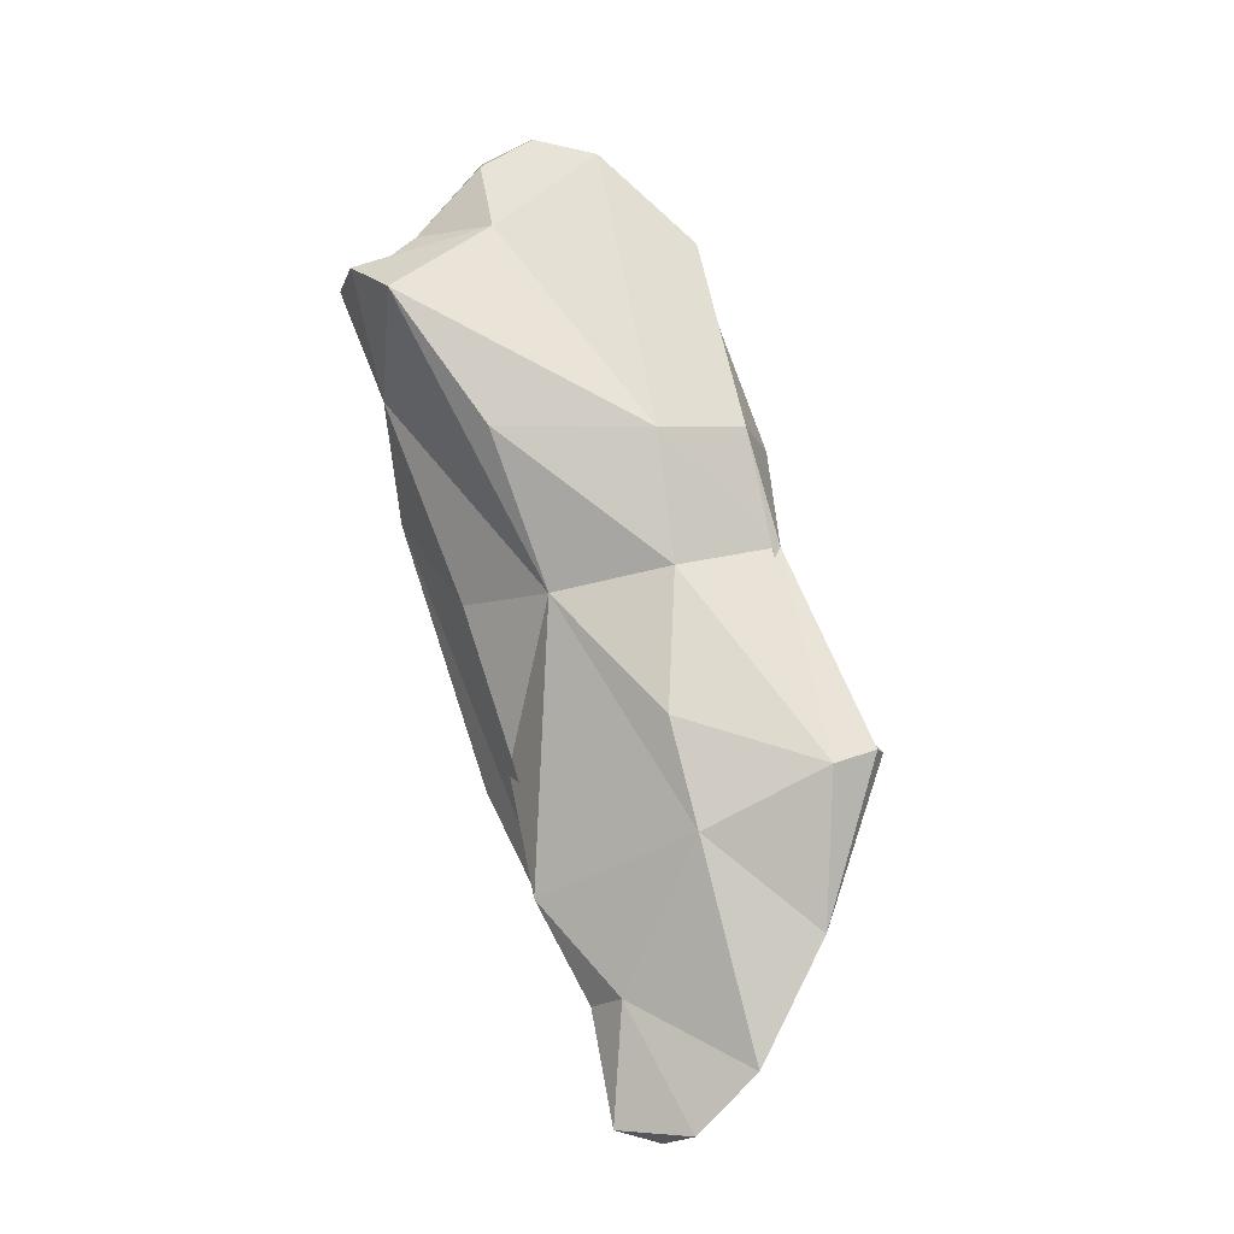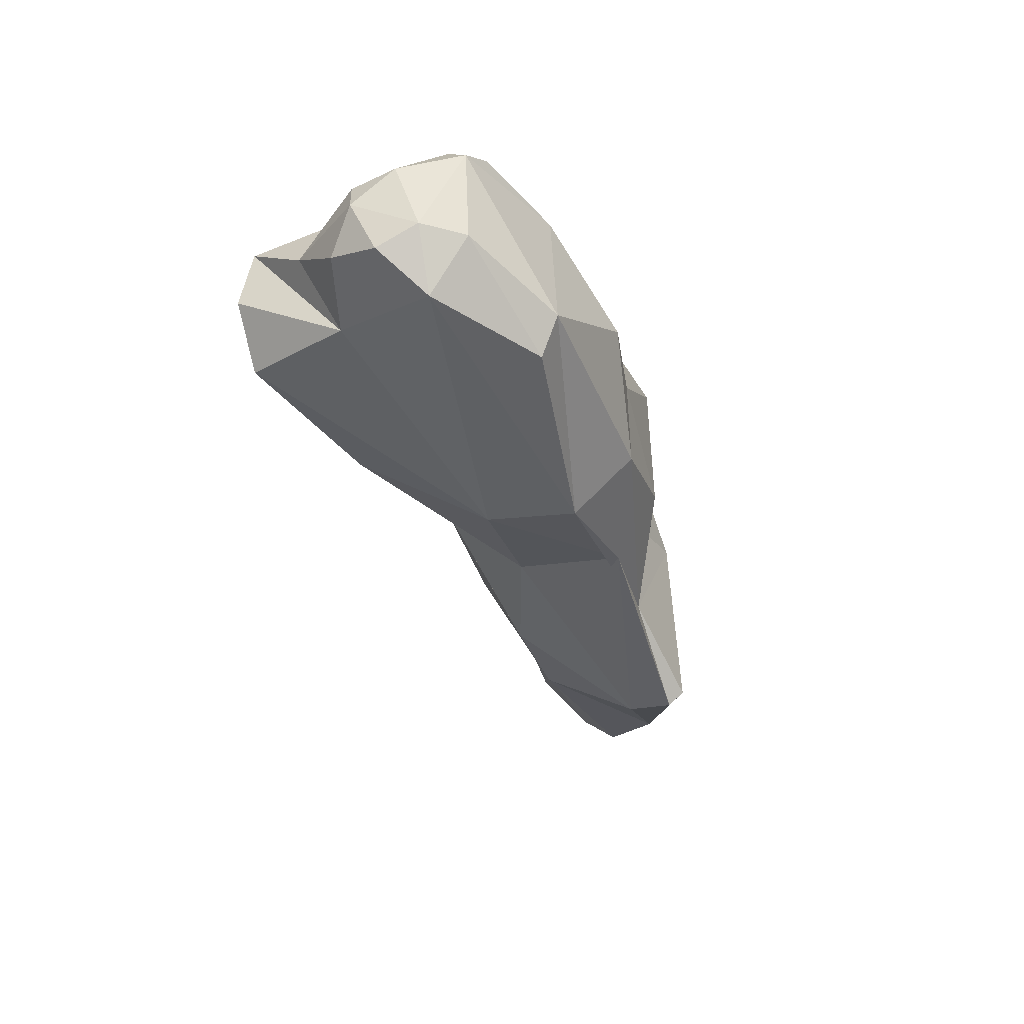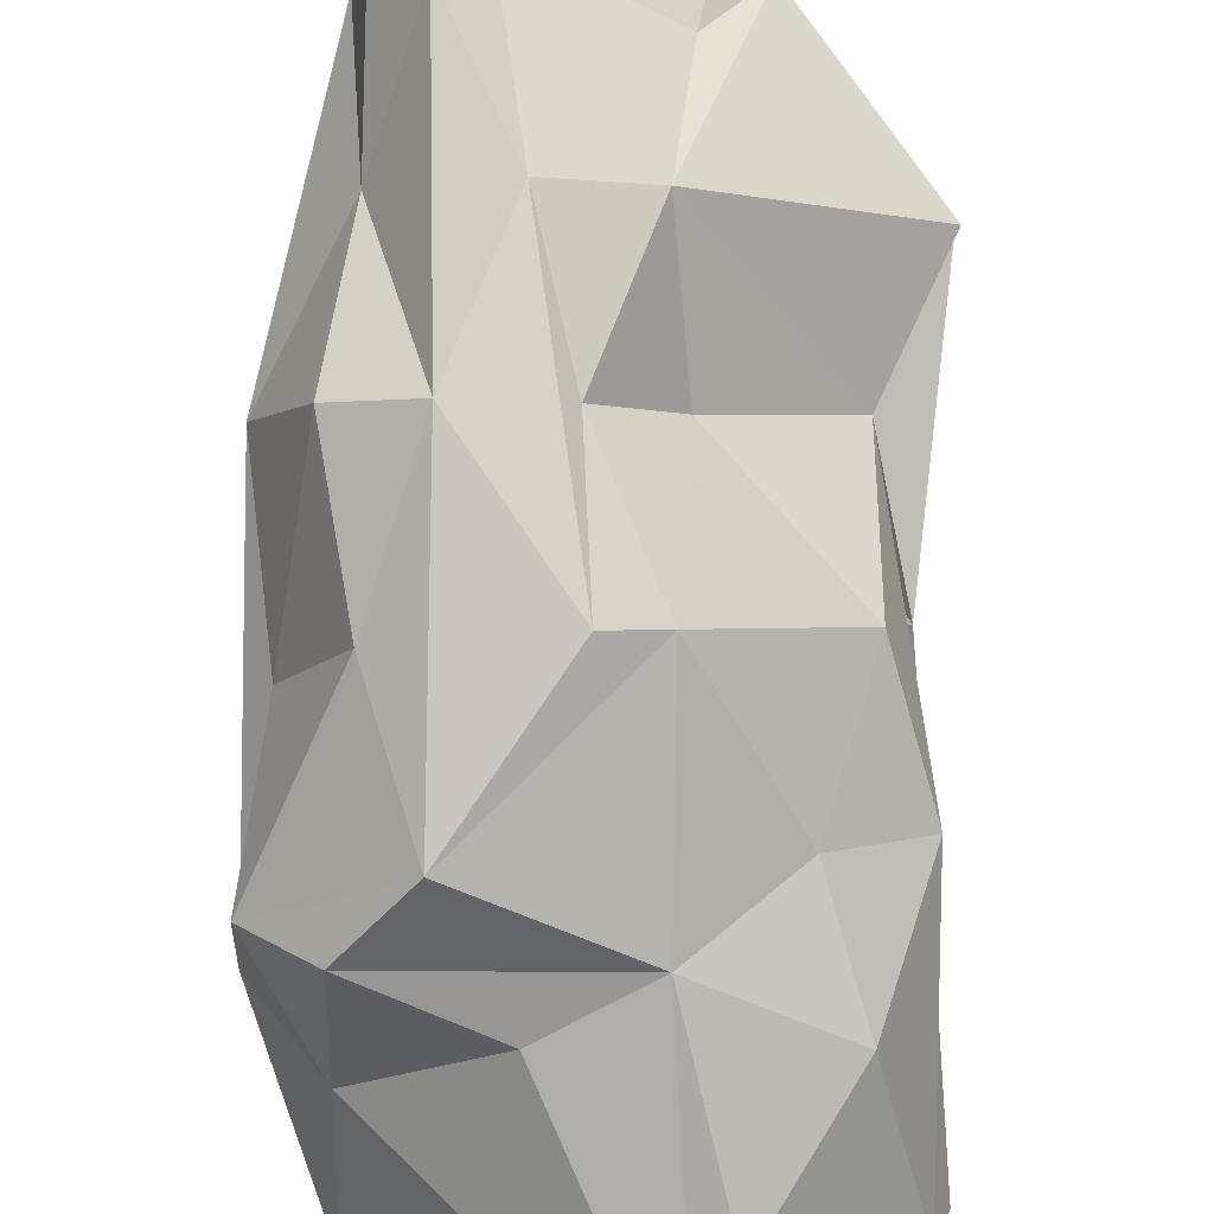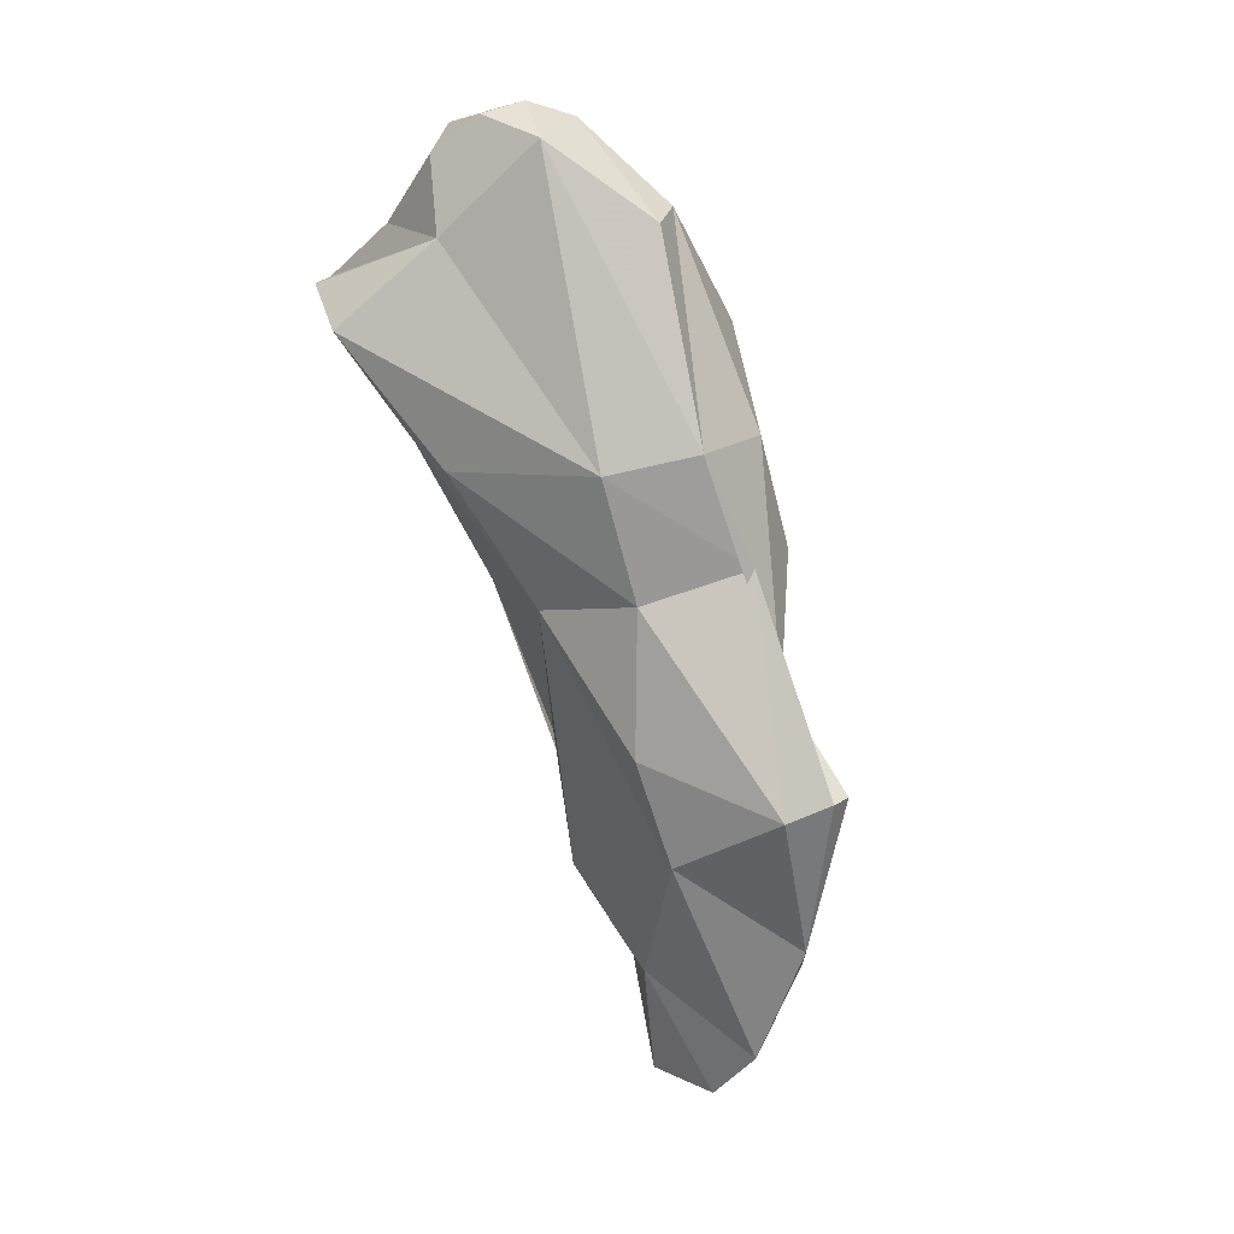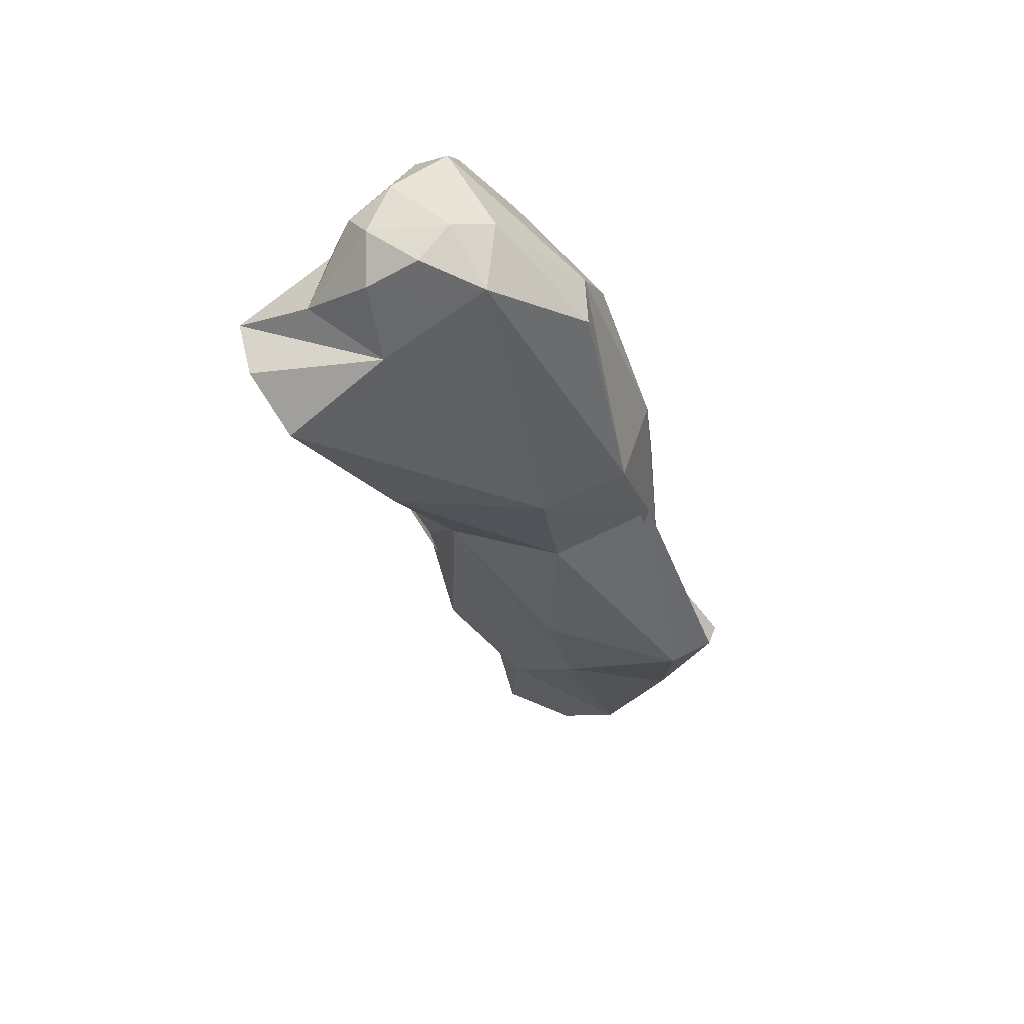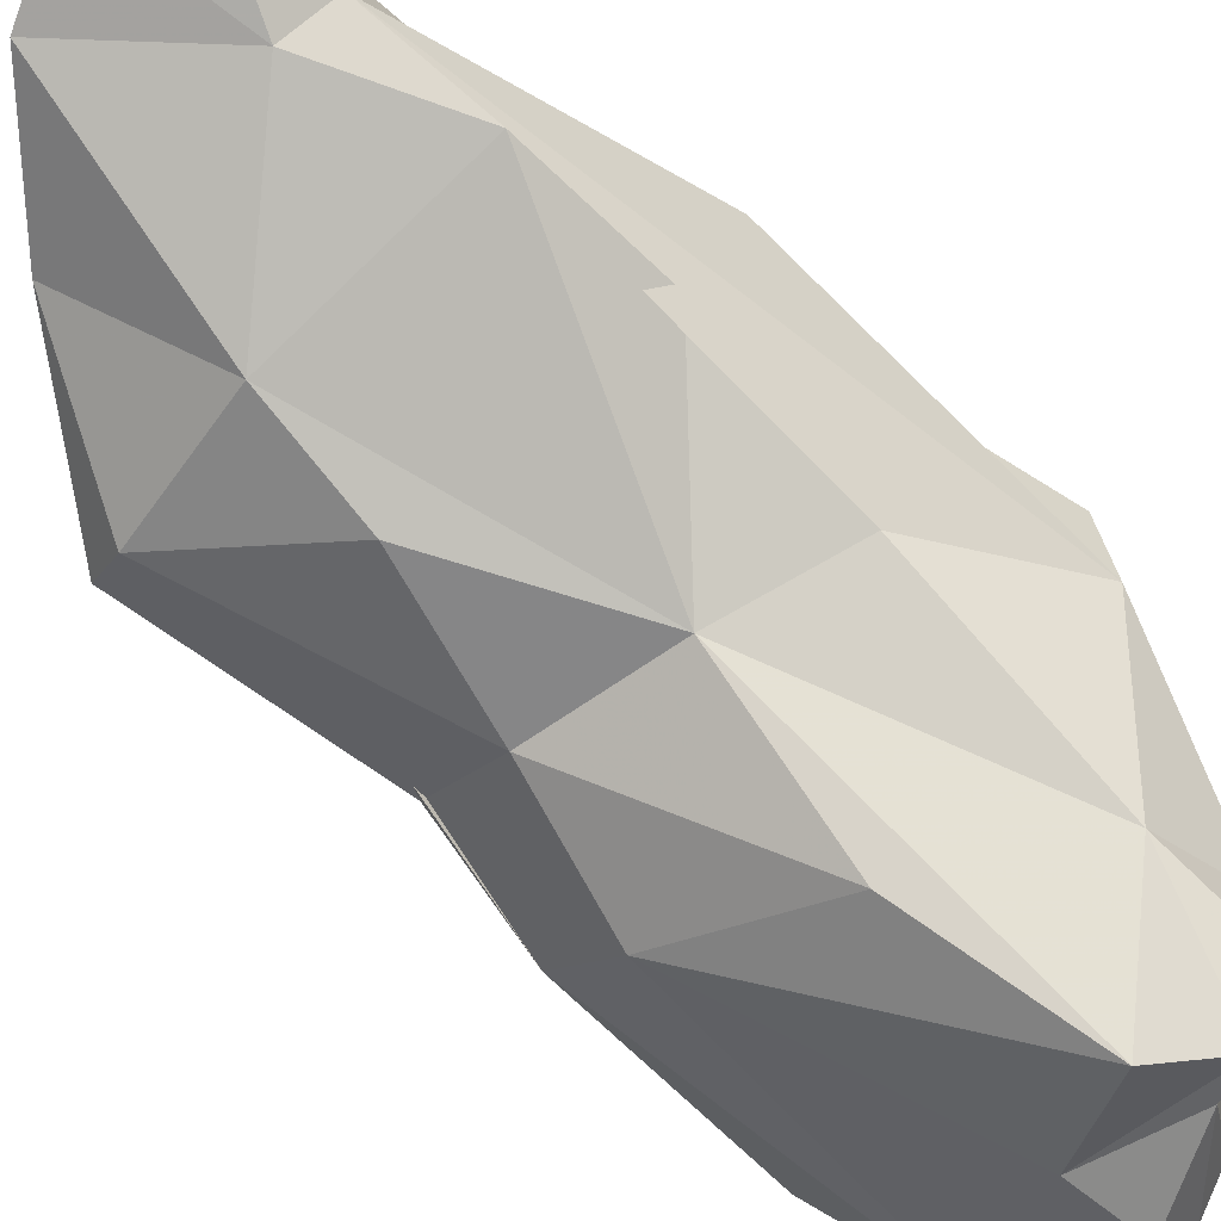
<metadata>
{"format":"obj","ext":"obj","renderer":"f3d","projection":"perspective","resolution":1024,"background":"white","views":[{"elev":-24.2,"azim":18.5,"up":"+Z"},{"elev":49.5,"azim":46.3,"up":"+Z"},{"elev":77.4,"azim":-14.4,"up":"+Y"},{"elev":5.3,"azim":41.3,"up":"+Z"},{"elev":46.3,"azim":20.5,"up":"+Z"},{"elev":-59.5,"azim":-148.0,"up":"+Y"}]}
</metadata>
<code>
v 177.6 265.9 118.6
v 179.8 279.2 111.4
v 181 269.6 121.1
v 178.1 269.3 117.8
v 177.7 277.2 109.4
v 185.8 264.8 119.9
v 181.4 265.9 120.9
v 177.5 274.3 110.2
v 179.3 263.4 118.1
v 184 278 114.4
v 181.8 272.3 104.3
v 180.2 277 103.6
v 179.3 267.7 113.3
v 182.8 281.7 110.2
v 179.1 274.6 113.8
v 182.7 268.5 124.6
v 182.5 281.3 104.2
v 184 273.6 124.6
v 183.2 275 96.84
v 181.1 277.4 96.8
v 185.5 280 92.27
v 184.9 265.2 123.7
v 184.2 267.2 125.3
v 184.2 270 125.9
v 183 281.8 97.99
v 185.9 273 126
v 185.6 265.4 109.7
v 185.8 283.4 99.05
v 181.8 262.2 115.9
v 187.2 266.1 125.3
v 184.6 274.9 90.42
v 188.1 279.2 113.6
v 186.6 277.1 85.8
v 185.9 274.4 124.9
v 188 268.2 126
v 188.2 283.1 105.6
v 192.9 267.7 109.5
v 187.4 280 84.85
v 188.1 276.5 120.9
v 186.9 270.1 103.2
v 187.5 277.6 80.29
v 188.5 282.4 87.91
v 190.4 266.6 124.1
v 189.6 269.7 125.4
v 189.1 280.4 84.16
v 192.9 270.1 103.7
v 189.3 279.2 79.88
v 191.3 277.5 79.74
v 192.4 270.5 96.74
v 192.5 278.1 111.5
v 193.3 272 121.4
v 193.3 272.1 91.73
v 191.9 279.4 84.23
v 189.5 283.5 94.15
v 194.2 270.1 120.5
v 190.2 282.7 87.33
v 188.5 275.6 85.63
v 193 282.1 94.81
v 189.4 282.7 99.9
v 192.7 276.9 116.5
v 196.5 277.5 86.8
v 190.2 282.4 105.9
v 197 273.2 105.5
v 201 274.9 95.52
v 194.5 276.8 82.19
v 196.2 270.6 110.5
v 199.2 272.6 94.4
v 196.1 274.8 111.3
v 195 278.8 89.86
v 192.2 279.2 99.94
v 195.8 277.2 106.1
v 197.3 274.9 100
v 200.9 273.9 95.3
v 197.8 276.1 87.86
g foo
f 26 34 18
f 35 44 26
f 24 26 18
f 35 26 24
f 43 44 35
f 30 43 35
f 18 16 24
f 35 24 23
f 30 35 23
f 23 24 16
f 43 30 22
f 30 23 22
f 26 39 34
f 44 51 26
f 51 39 26
f 55 51 44
f 43 55 44
f 3 18 34
f 18 3 16
f 22 6 43
f 7 16 3
f 16 7 23
f 7 22 23
f 7 6 22
f 60 39 51
f 60 32 39
f 39 32 34
f 51 55 66
f 10 34 32
f 43 66 55
f 34 10 15
f 34 15 3
f 15 4 3
f 43 6 37
f 4 1 3
f 7 3 1
f 37 6 29
f 6 7 1
f 9 6 1
f 29 6 9
f 68 50 60
f 51 68 60
f 60 50 32
f 51 66 68
f 10 32 2
f 32 14 2
f 66 43 37
f 5 2 14
f 15 10 2
f 15 2 5
f 15 5 8
f 15 8 4
f 8 13 4
f 4 13 1
f 29 27 37
f 13 9 1
f 13 29 9
f 40 27 29
f 62 32 50
f 68 71 50
f 71 62 50
f 68 72 71
f 72 68 66
f 62 14 32
f 62 36 14
f 72 66 63
f 14 36 28
f 63 66 37
f 46 63 37
f 17 5 14
f 17 12 5
f 46 37 27
f 12 8 5
f 8 11 13
f 13 11 40
f 46 27 40
f 40 29 13
f 59 62 71
f 36 62 59
f 70 59 71
f 54 36 59
f 71 72 70
f 36 54 28
f 63 73 72
f 67 73 63
f 28 25 17
f 17 14 28
f 67 63 46
f 46 49 67
f 25 12 17
f 20 12 25
f 40 49 46
f 8 12 20
f 11 19 40
f 8 20 33
f 8 33 11
f 33 19 11
f 58 54 59
f 70 58 59
f 58 70 72
f 58 72 64
f 64 72 73
f 21 25 28
f 52 67 49
f 20 25 21
f 21 33 20
f 31 40 19
f 31 52 40
f 52 49 40
f 33 31 19
f 74 69 58
f 74 58 64
f 73 74 64
f 42 28 54
f 42 54 56
f 56 54 58
f 69 56 58
f 61 56 69
f 67 74 73
f 28 42 21
f 67 52 74
f 42 38 21
f 38 33 21
f 52 31 57
f 33 57 31
f 61 69 74
f 53 56 61
f 45 42 56
f 65 53 61
f 65 61 74
f 52 65 74
f 38 42 45
f 45 56 53
f 52 57 65
f 65 57 48
f 33 38 41
f 33 41 57
f 48 57 41
f 45 53 47
f 48 47 53
f 48 53 65
f 38 45 47
f 41 38 47
f 48 41 47
g

</code>
